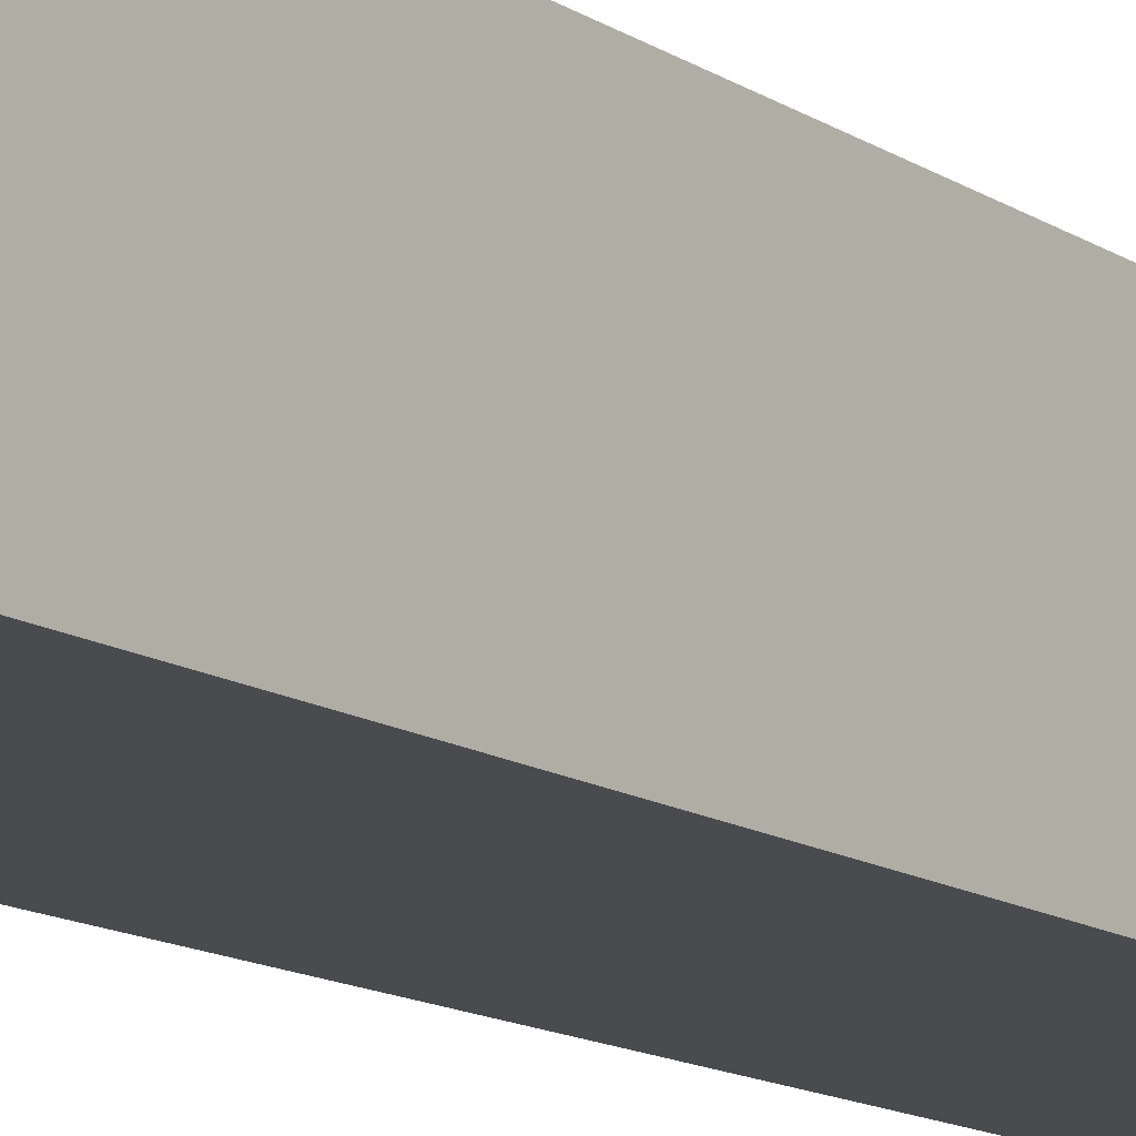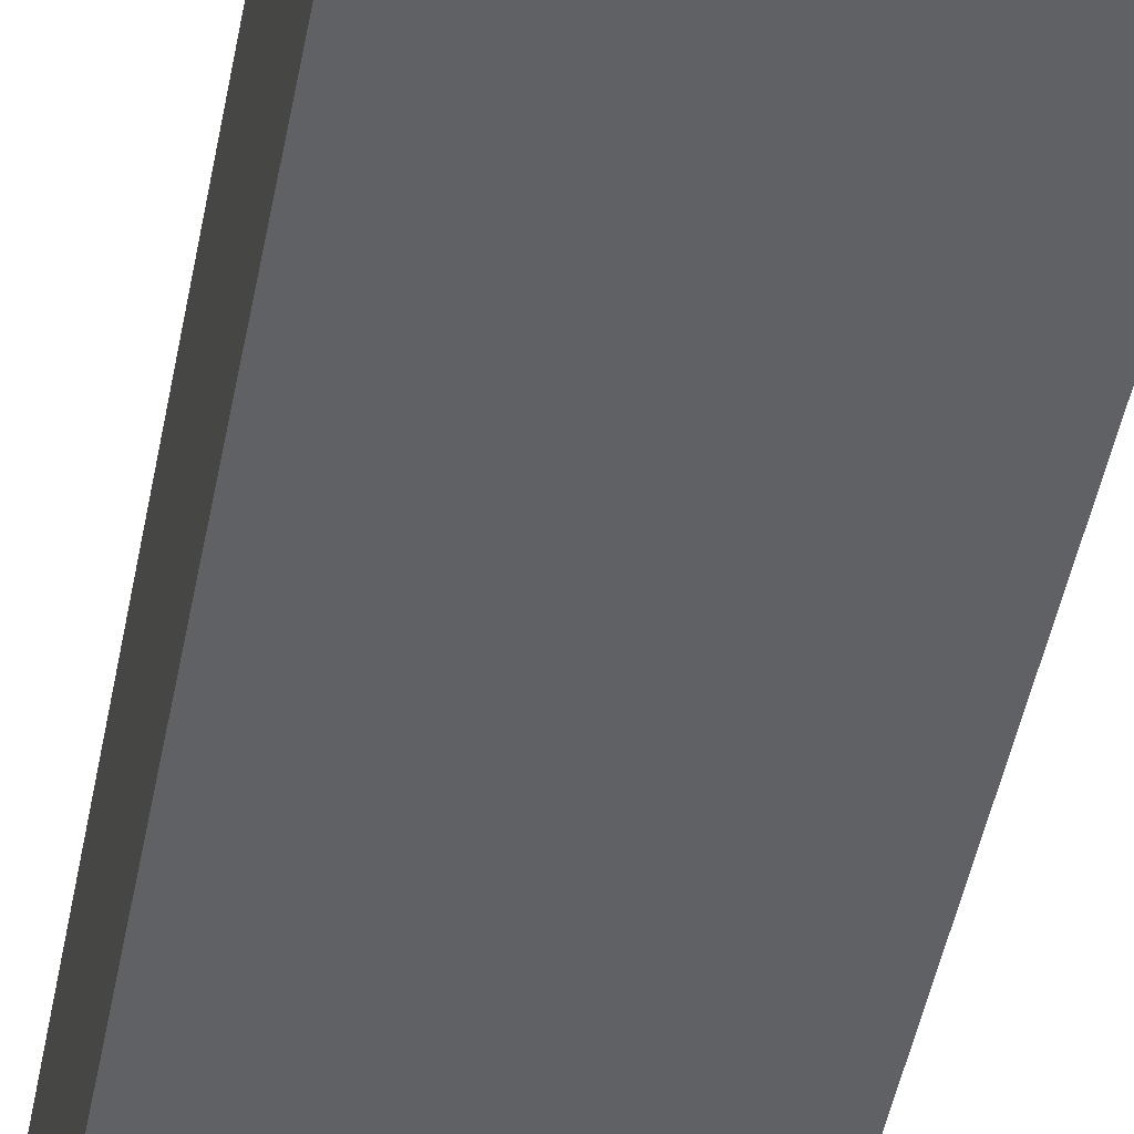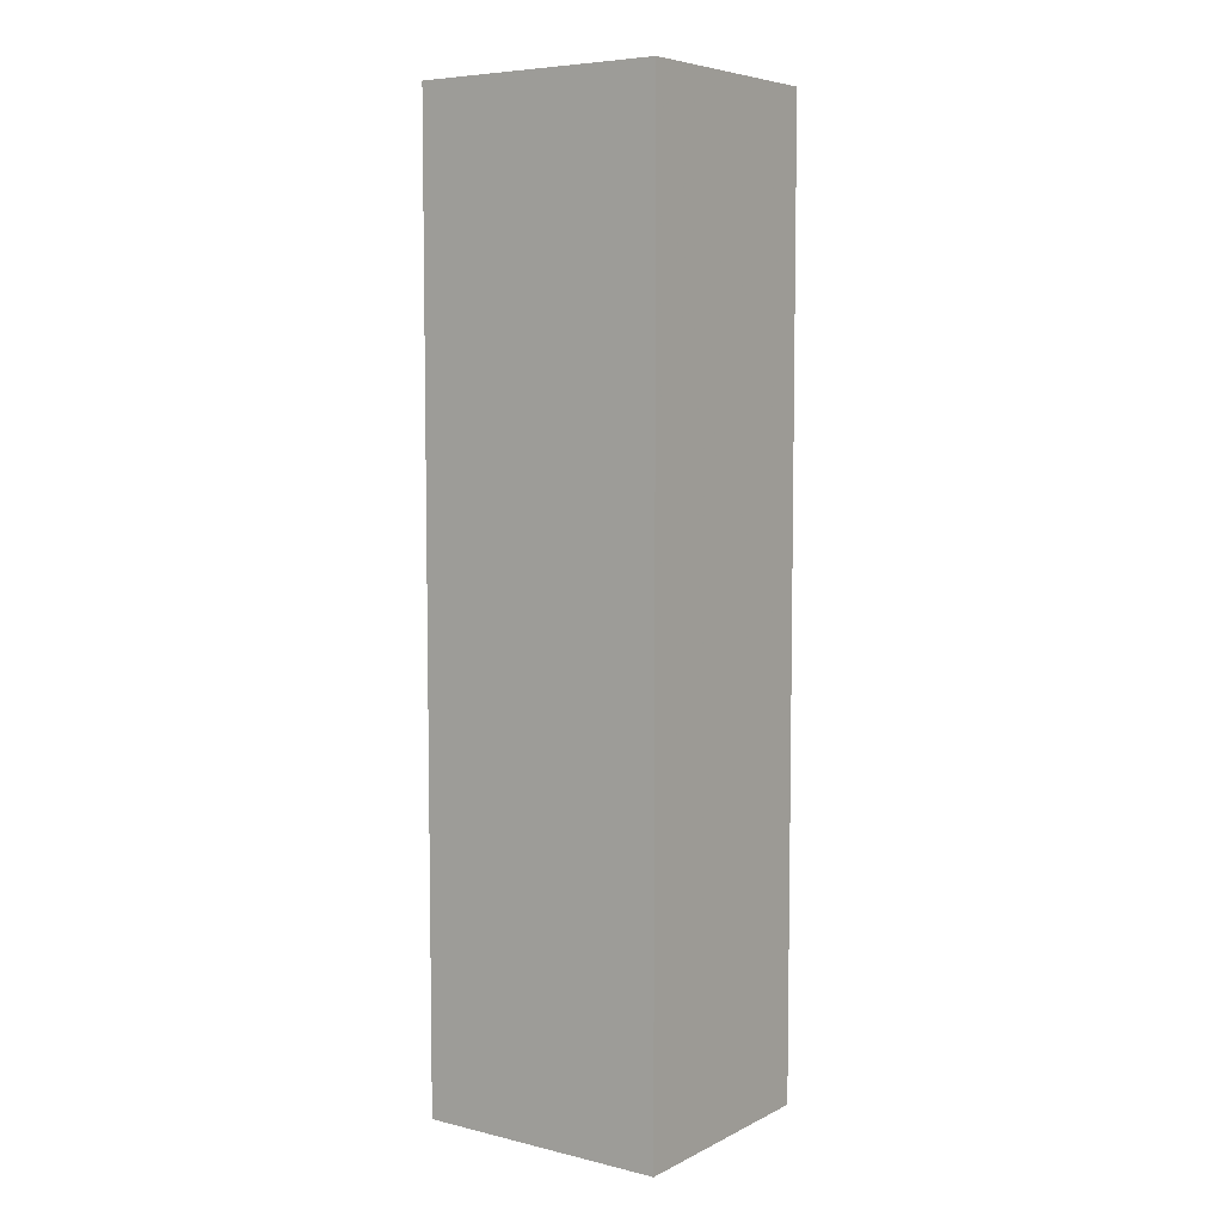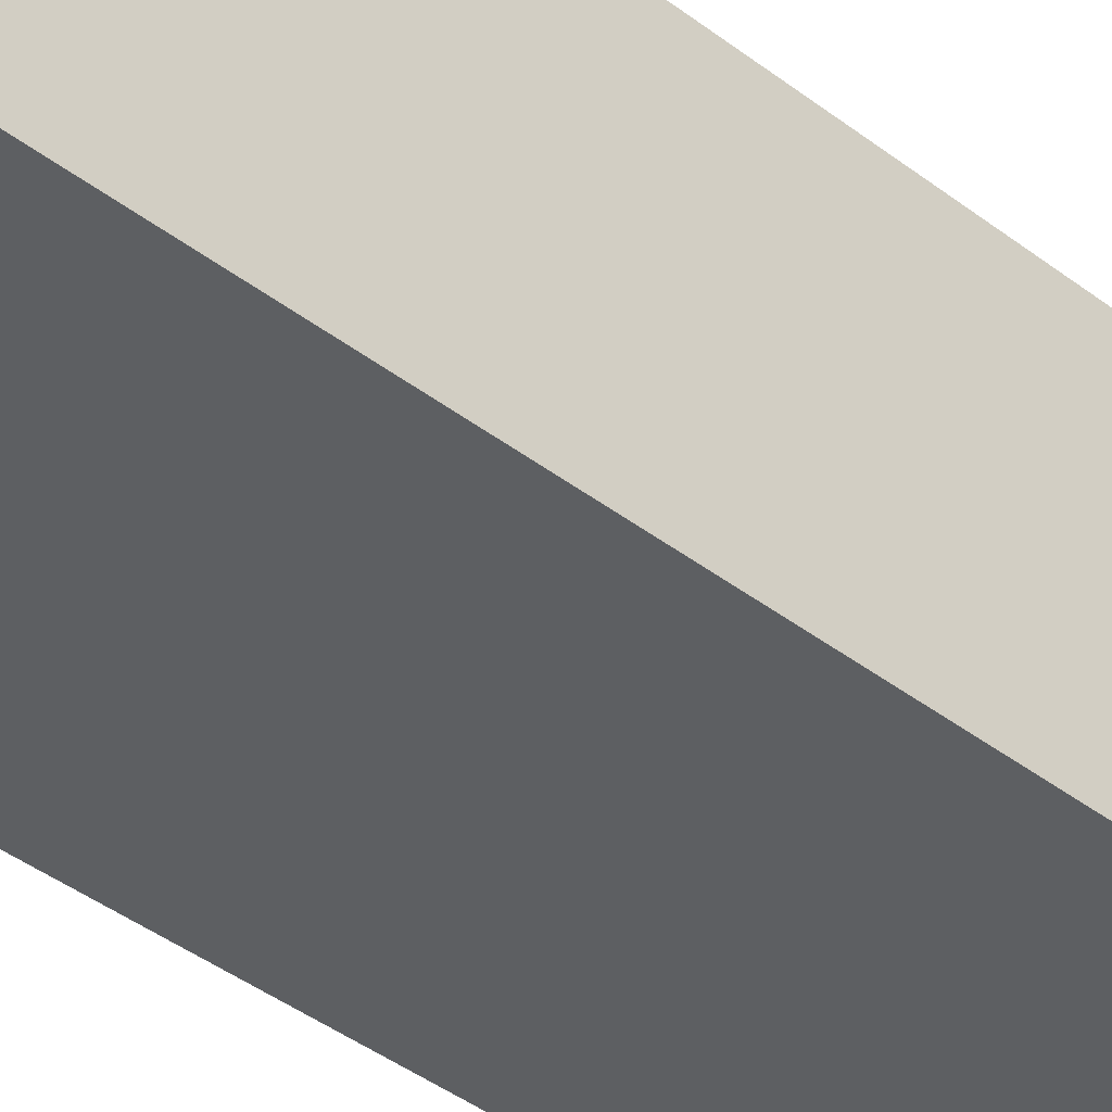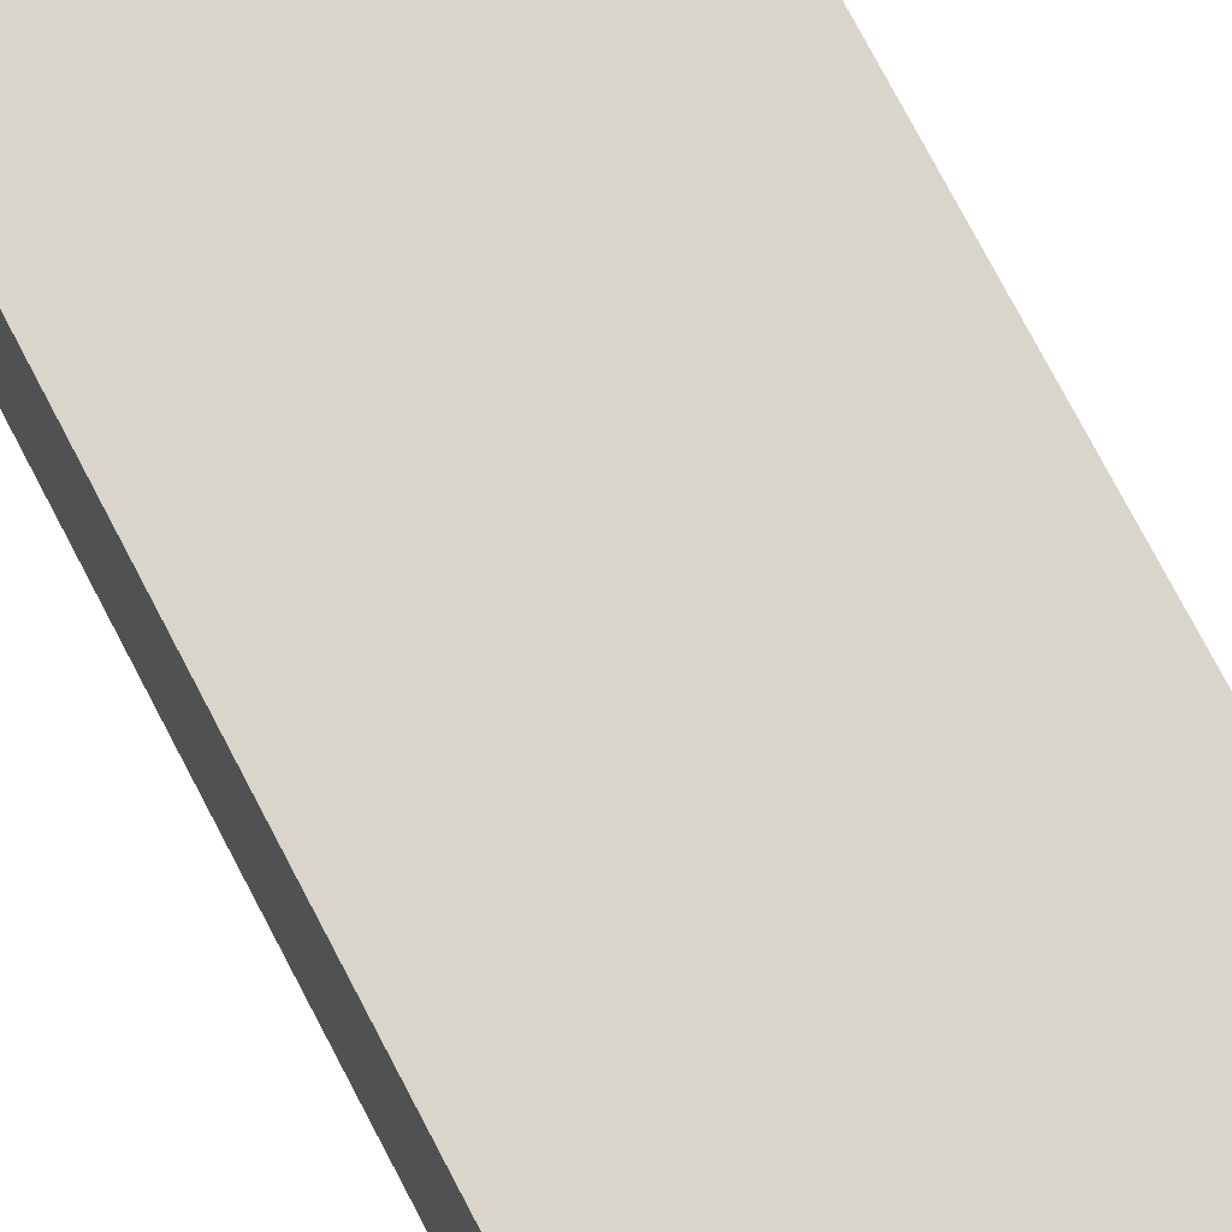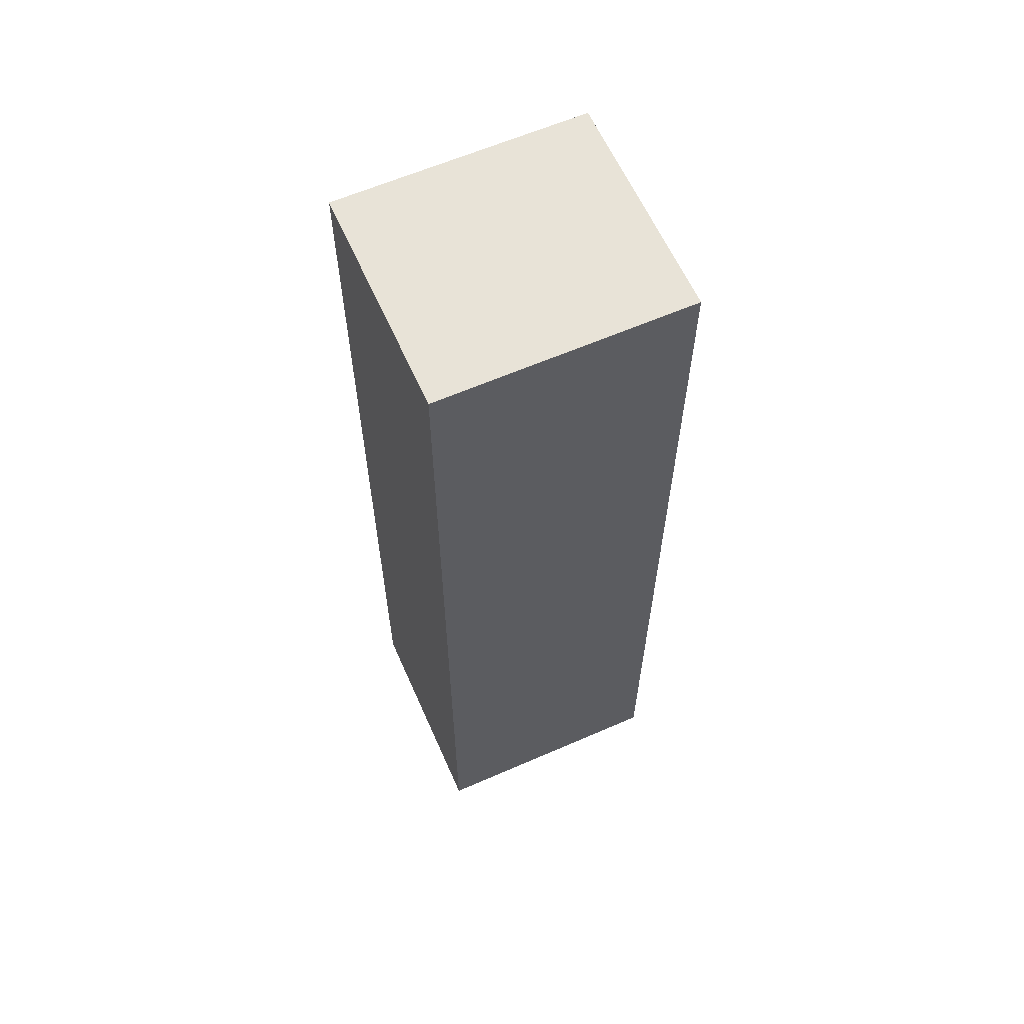
<metadata>
{"format":"obj","ext":"obj","renderer":"f3d","projection":"perspective","resolution":1024,"background":"white","views":[{"elev":-14.2,"azim":-143.4,"up":"+Z"},{"elev":-46.5,"azim":-10.6,"up":"+Z"},{"elev":6.3,"azim":35.4,"up":"+Y"},{"elev":-39.6,"azim":-133.9,"up":"+Z"},{"elev":74.7,"azim":-27.5,"up":"+Z"},{"elev":61.8,"azim":-23.9,"up":"+Y"}]}
</metadata>
<code>
o Predio.012
v -68.4 -0.553 -15.72
v -68.4 56.51 -15.72
v -68.4 -0.553 -29.33
v -68.4 56.51 -29.33
v -83.43 -0.553 -15.72
v -83.43 56.51 -15.72
v -83.43 -0.553 -29.33
v -83.43 56.51 -29.33
f 2 1 3
f 4 3 7
f 8 7 5
f 6 5 1
f 7 3 1
f 4 8 6
f 2 3 4
f 4 7 8
f 8 5 6
f 6 1 2
f 7 1 5
f 4 6 2

</code>
